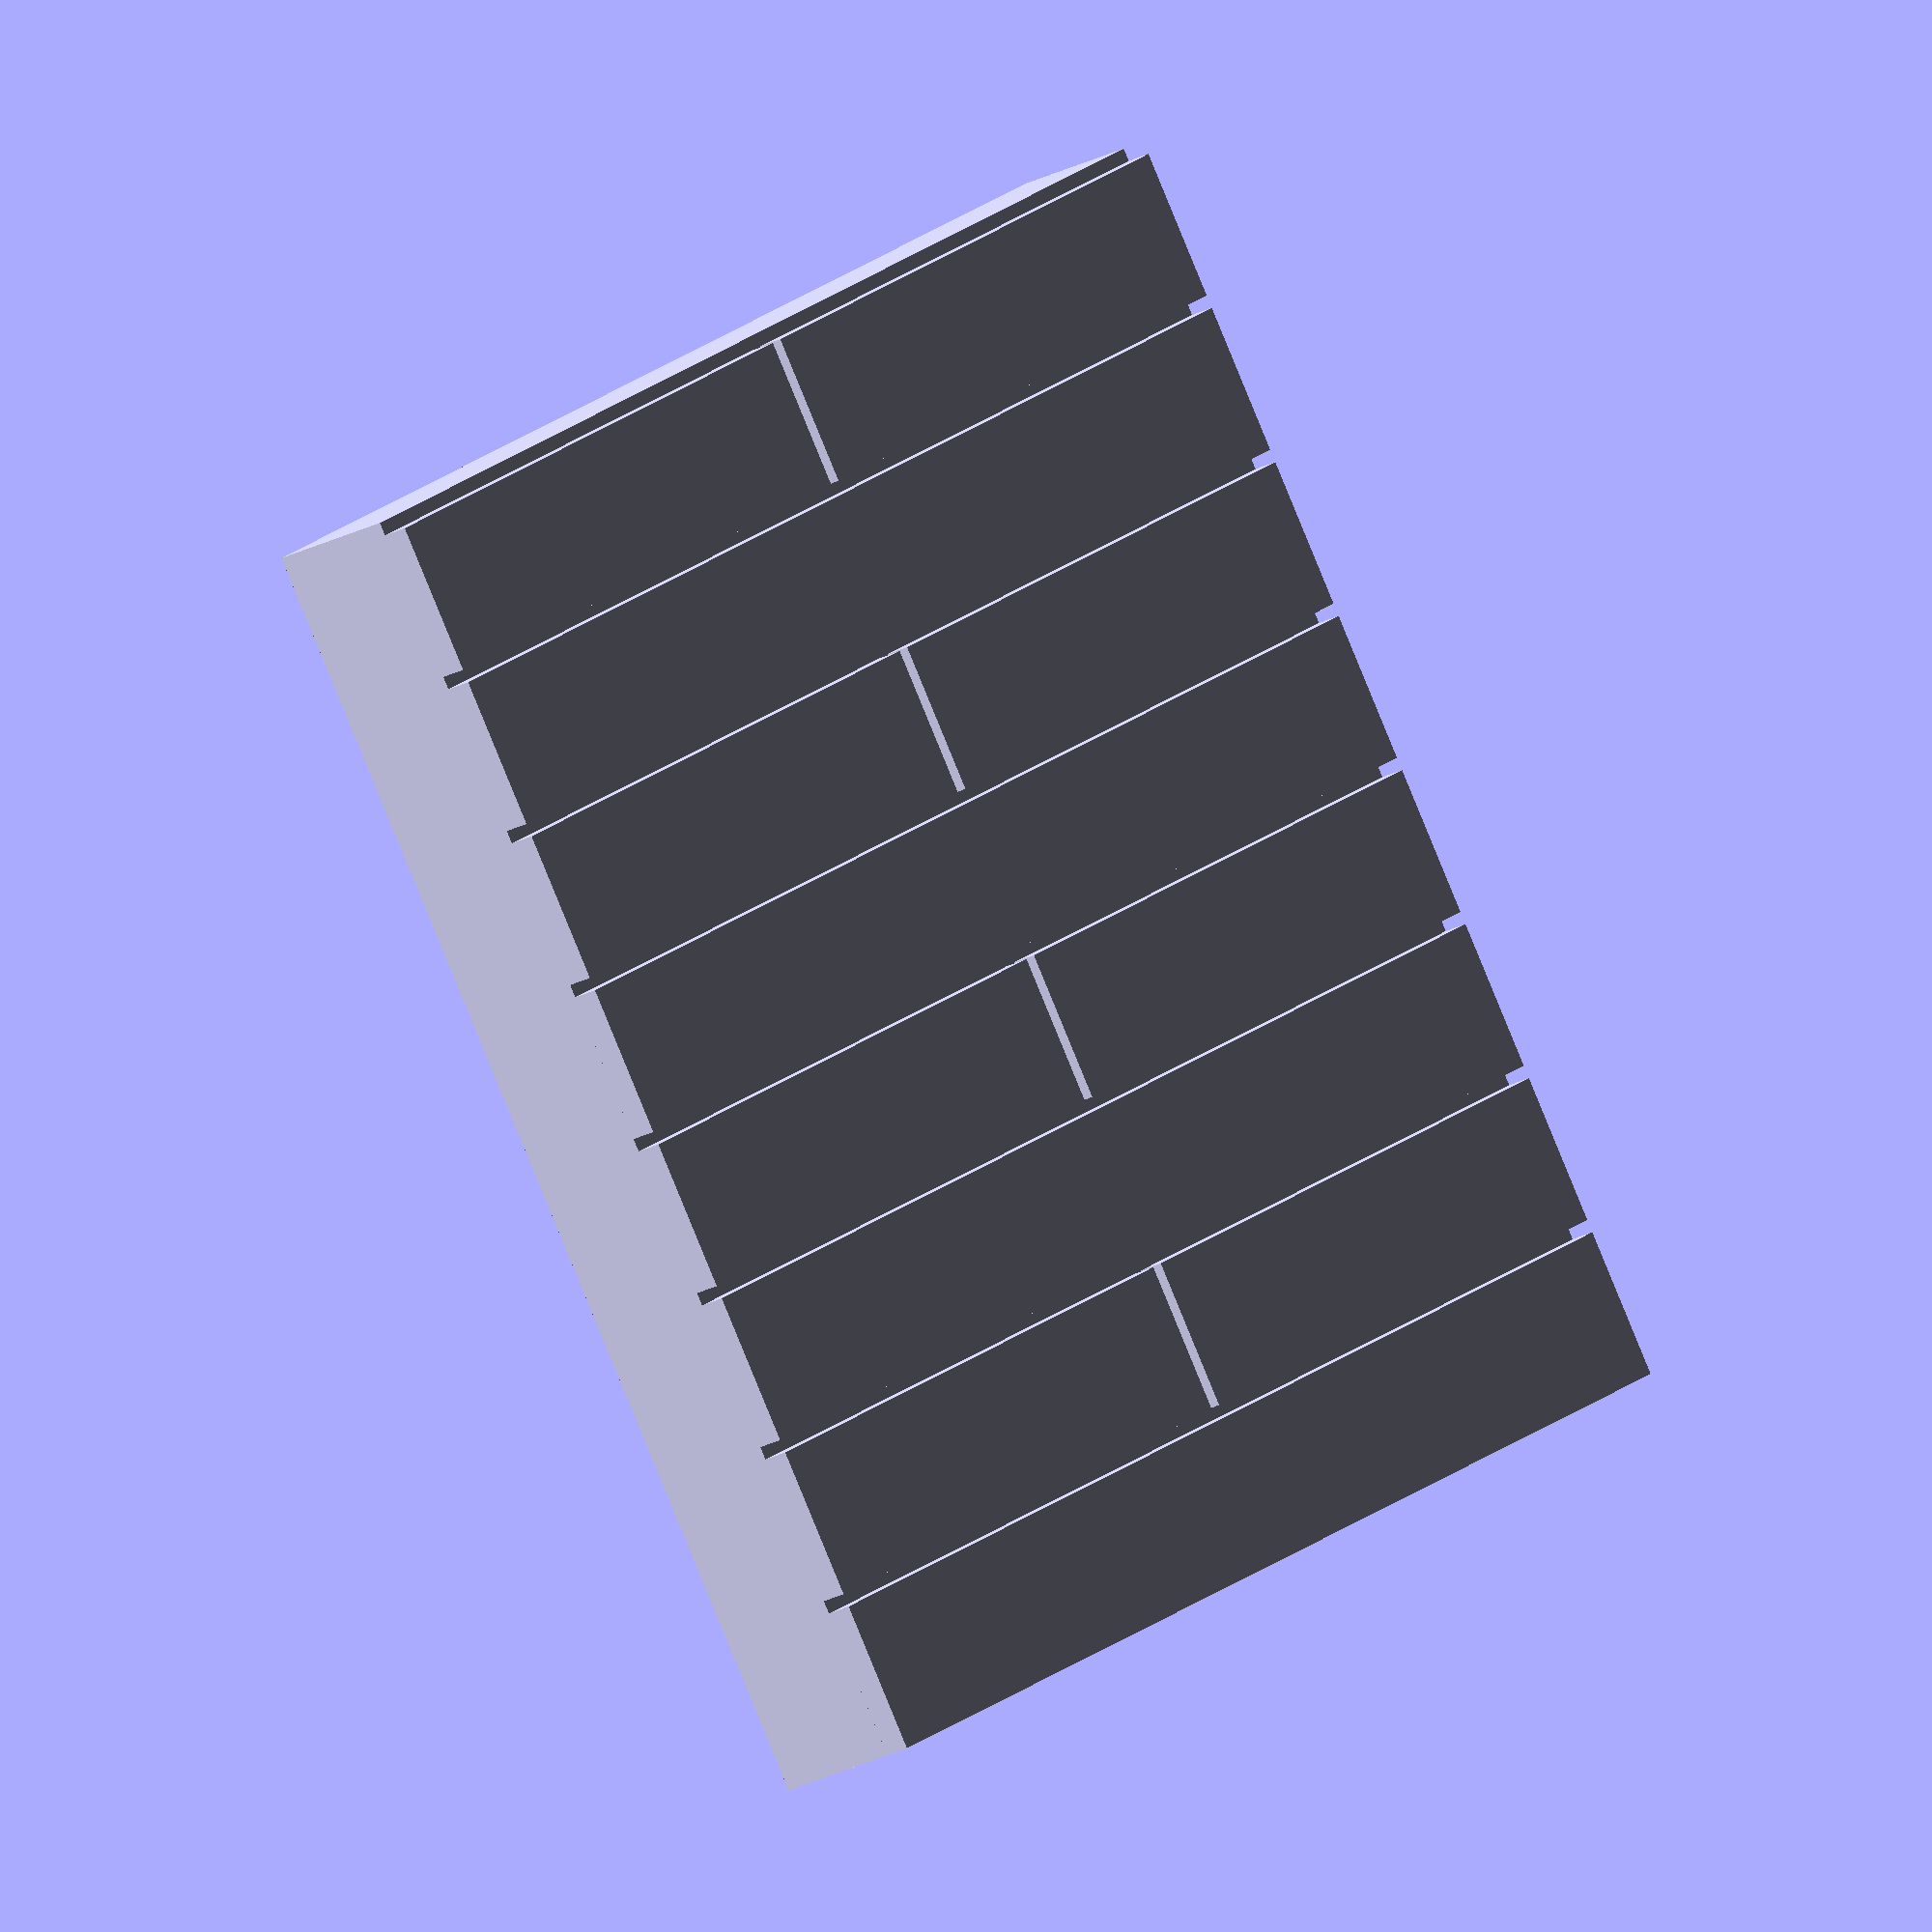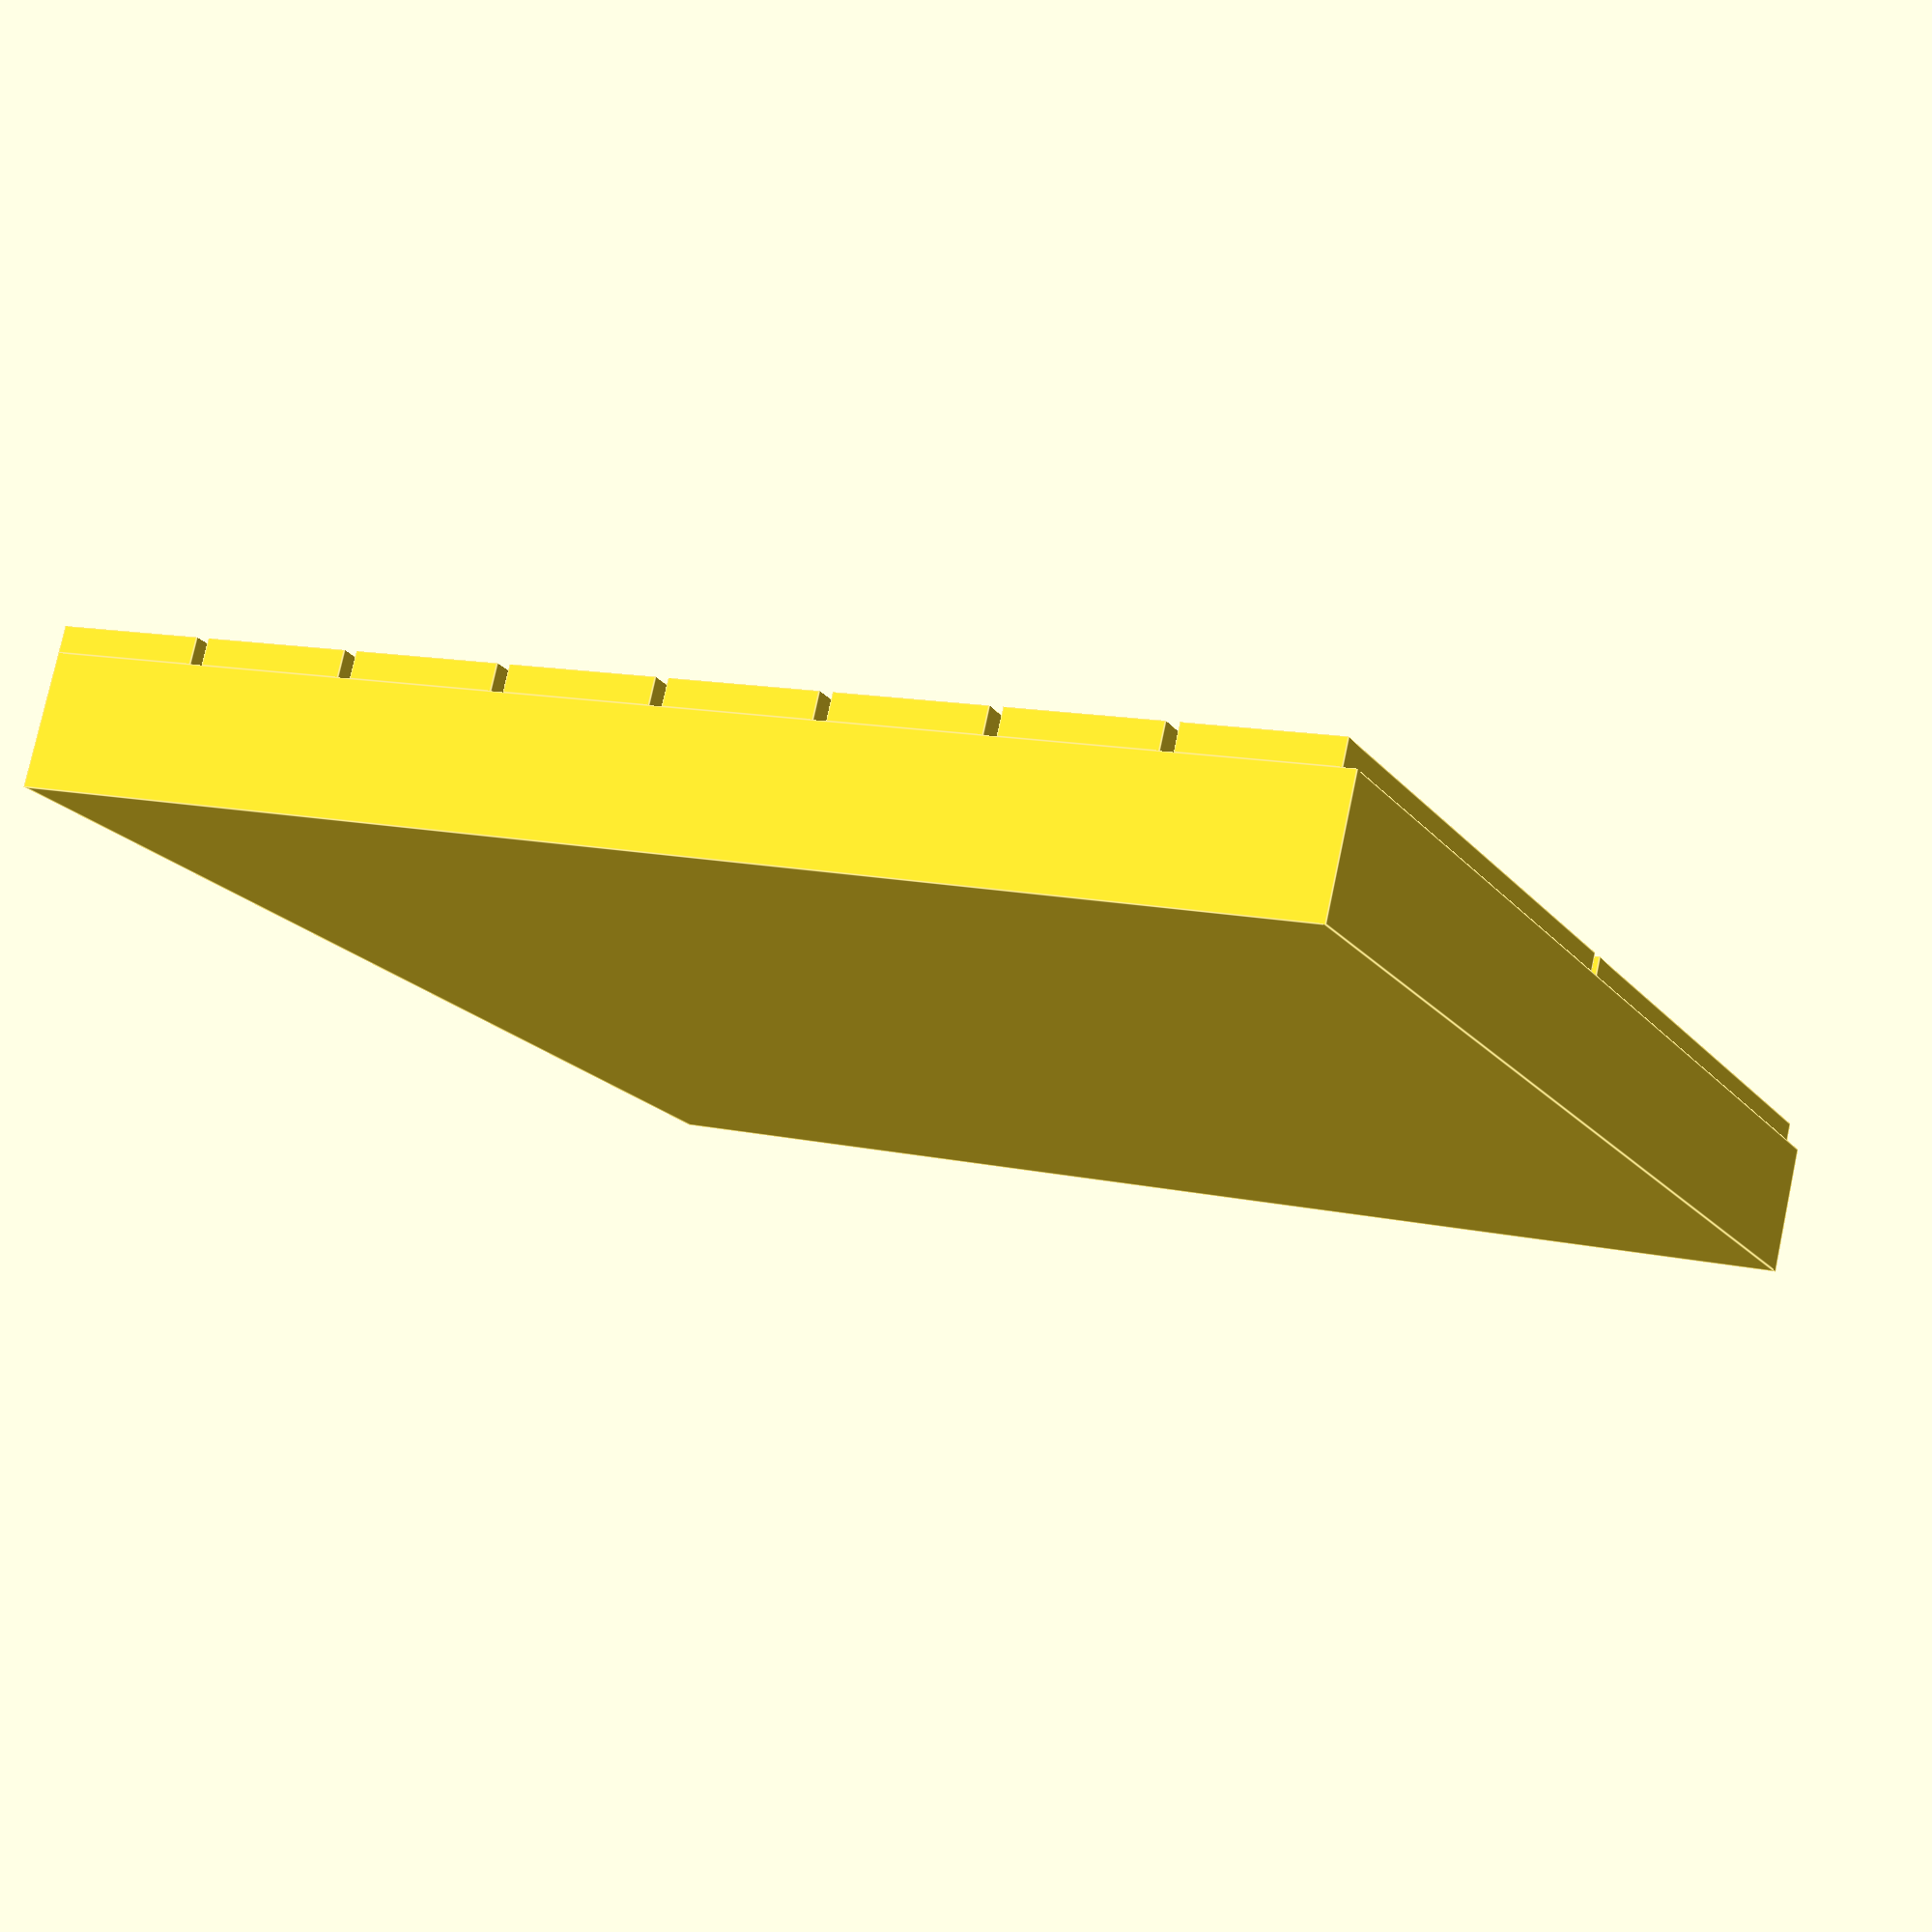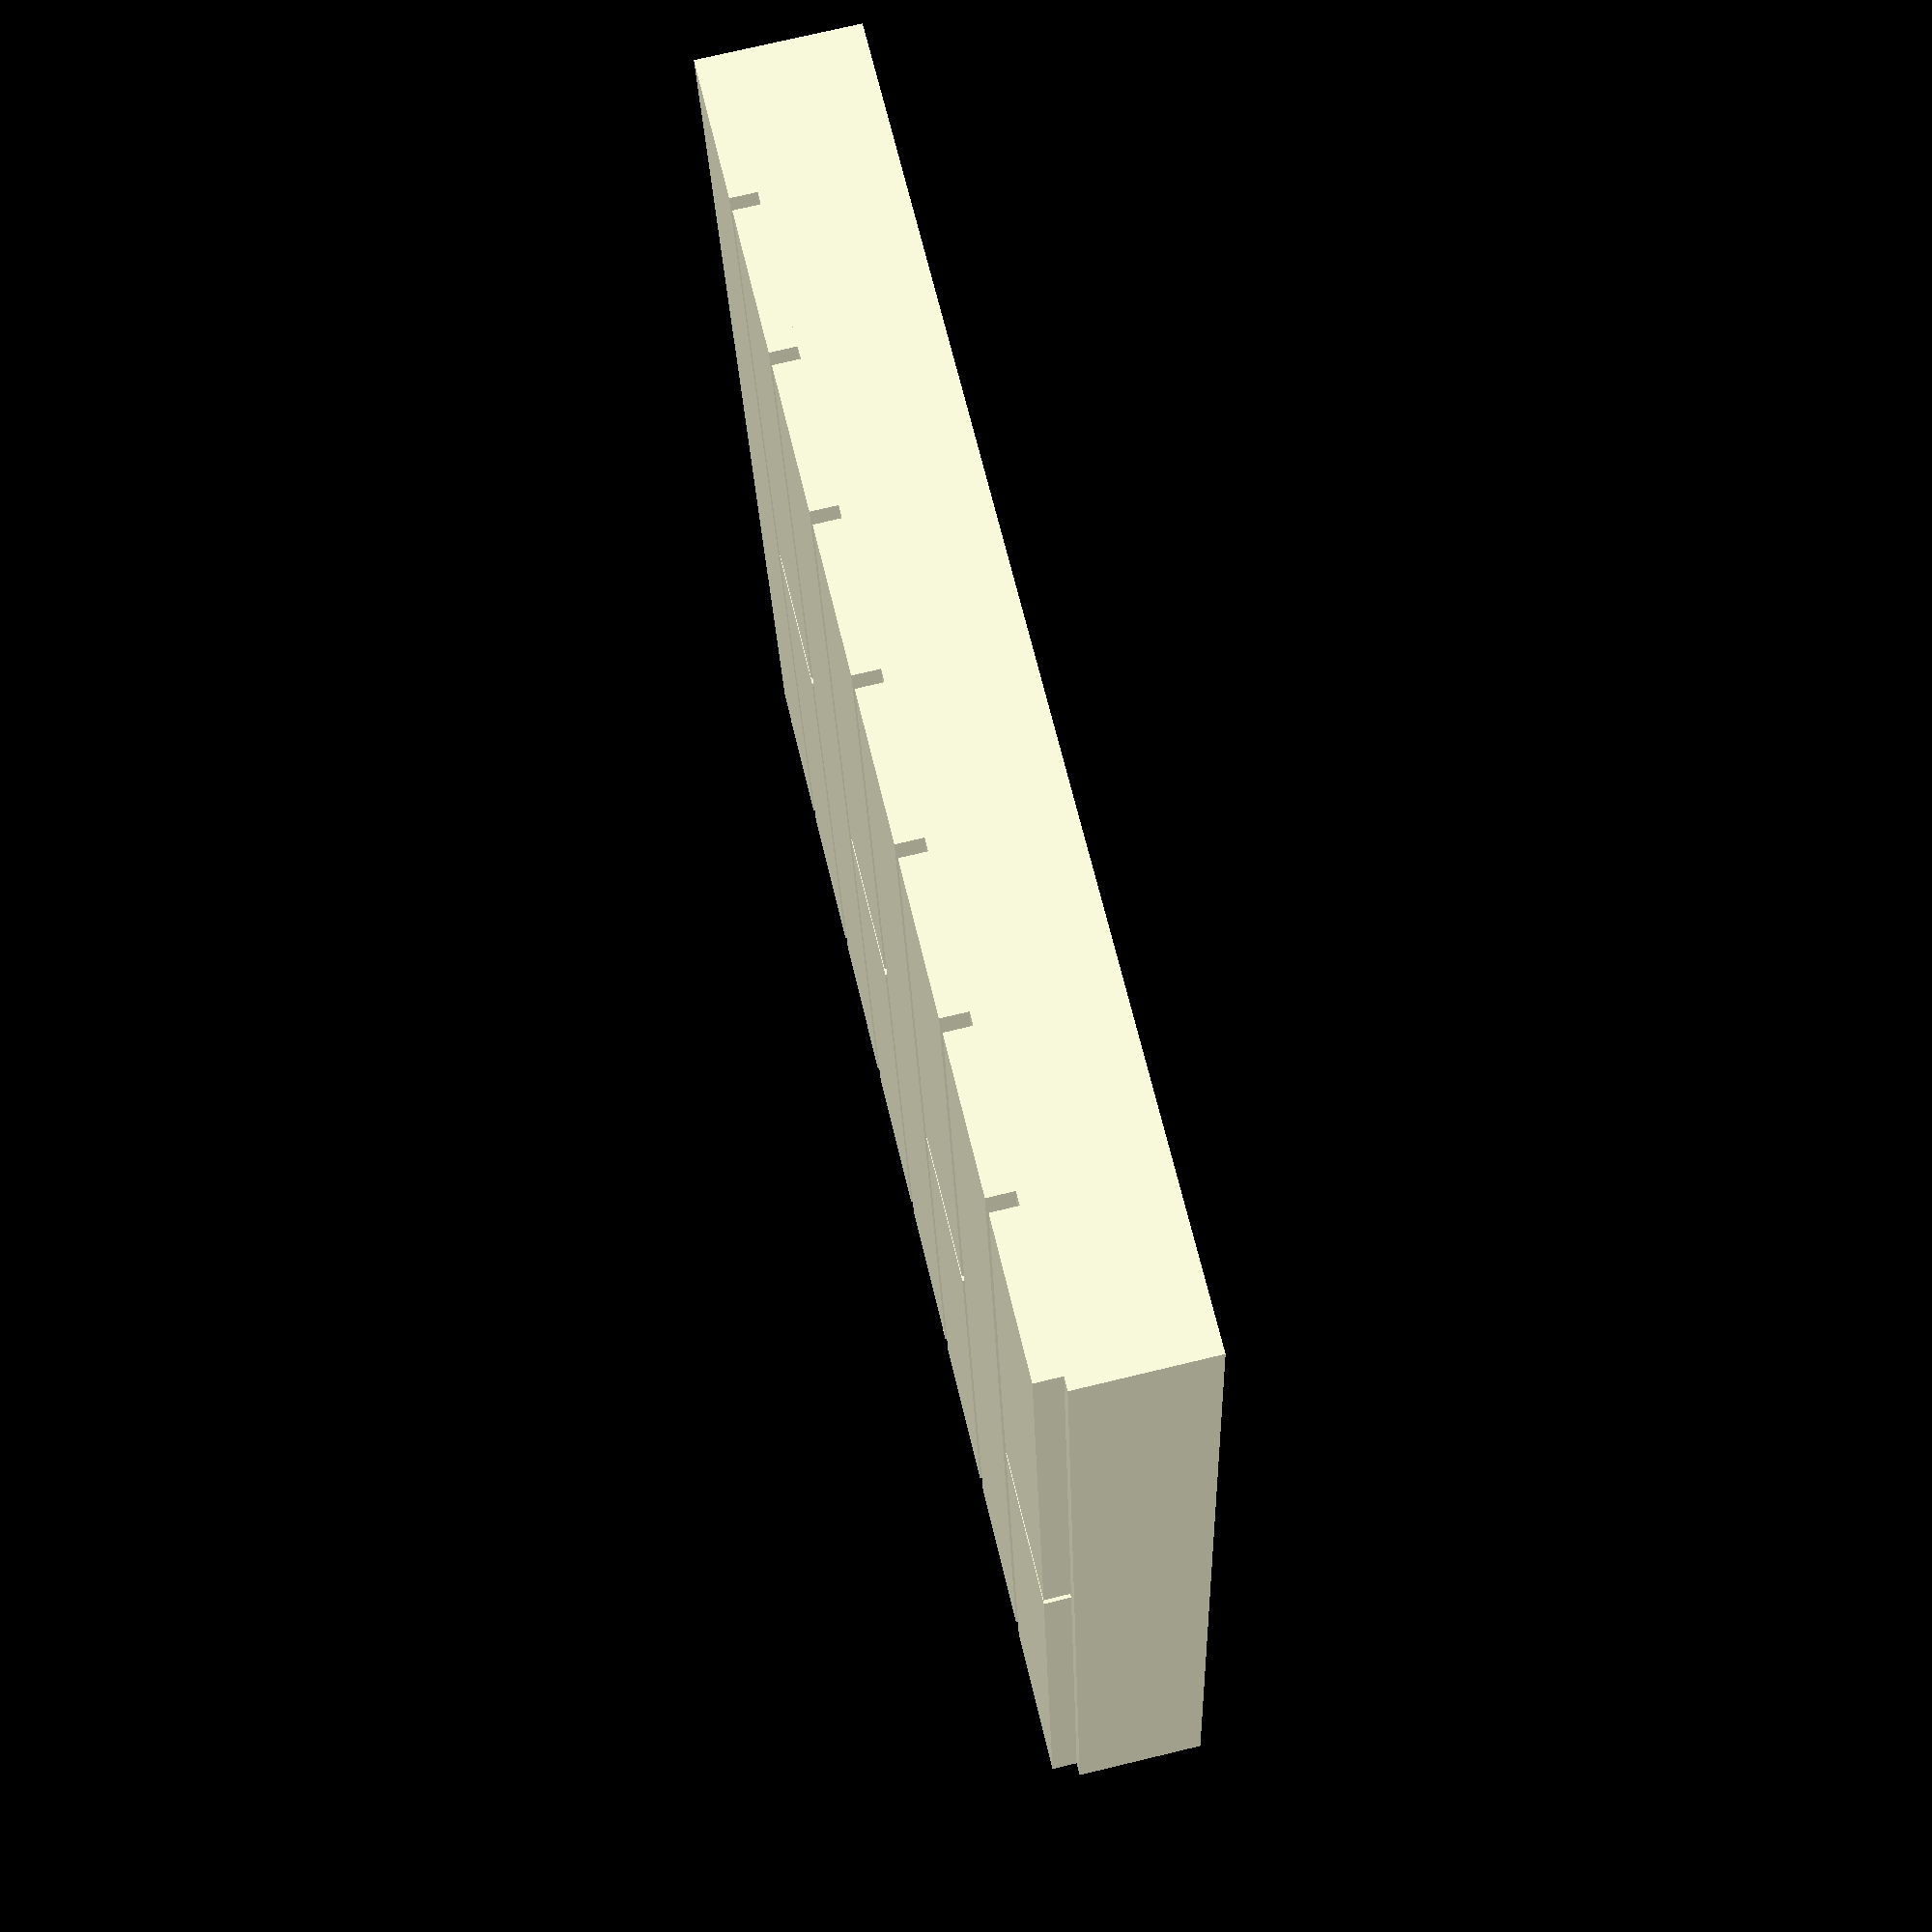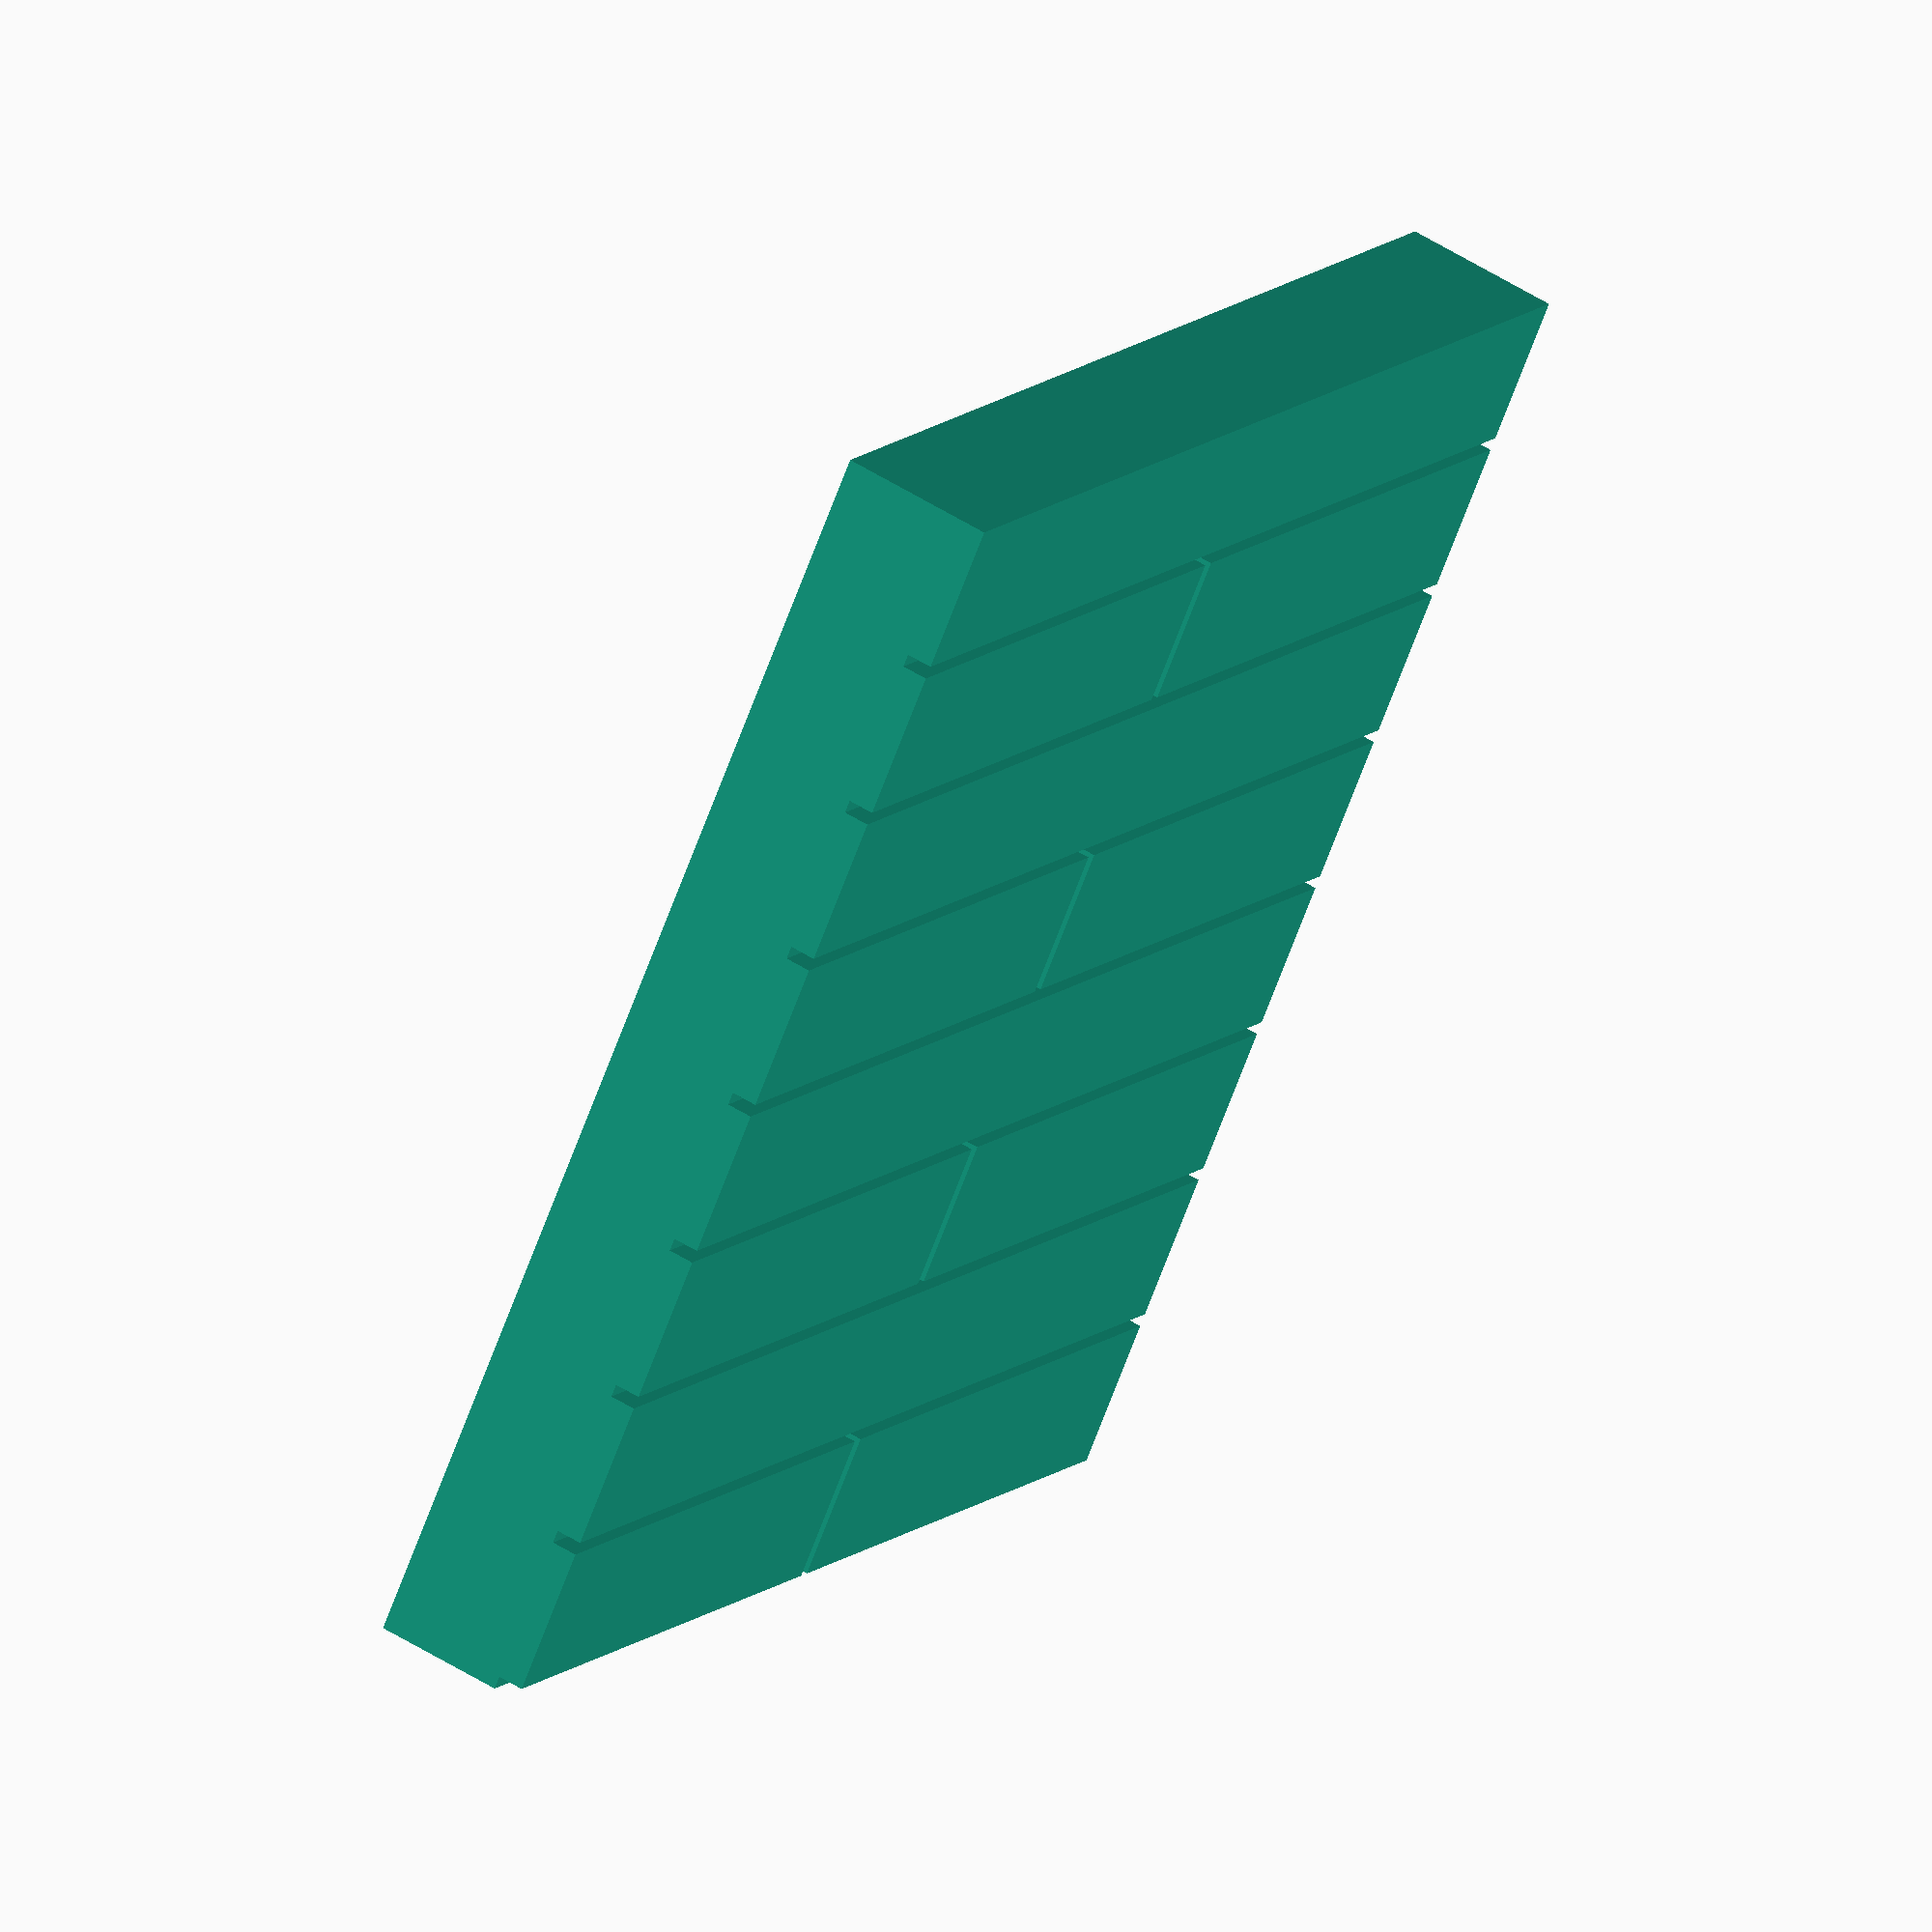
<openscad>
woodTile();
module woodTile(width = 50, depth = 50, plankCount = 7, printConnectorHoles = false) {
    tileHeigth = 5;
    difference() {
        cube([width, depth, tileHeigth]);
        connectorCount = 2;

        if(printConnectorHoles) {
            union() {
                translate([width / 2, depth / 2])
                for(n = [0:1:4]) {
                    rotate([0,0,90*n])
                    translate([-width / 2, -depth / 2])
                    for(i = [1:1:connectorCount]) {
                        translate([(width / (connectorCount + 1)) * i, 0, tileHeigth / 2])
                        rotate([90,0,0])
                        connector();
                    }
                }
            }
        }
    }
    spacing = 0.5;
    plankWidth = width / (plankCount + 1) - spacing;
    plankHeight = 1;
    translate([0,0,tileHeigth])
    for(i = [0:1:plankCount/2]) {
        translate([0,(plankWidth + spacing) * i * 2,0]) {
            //Long bar
            cube([width,plankWidth,plankHeight]);
            //2 short bars
            translate([0, plankWidth + spacing])
            cube([(width - spacing) / 2,plankWidth,plankHeight]);
            translate([(width + spacing) / 2, plankWidth + spacing])
            cube([(width - spacing) / 2,plankWidth,plankHeight]);
        }
    }
}

module connector() {
    length = 10;
    width = 4;
    intersection() {
        hull() {
            translate([0,0,length / 2 - width / 2])
            sphere(r = width/2, $fn = 8);
            translate([0,0,-length / 2 + width / 2])
            sphere(r = width/2, $fn = 8);
        }
        union() {
            cube([width / 3, width, length], center = true);
            cube([width, width / 3, length], center = true);
        }
    }
}
</openscad>
<views>
elev=23.0 azim=325.7 roll=312.4 proj=o view=wireframe
elev=281.4 azim=295.4 roll=192.1 proj=p view=edges
elev=106.0 azim=262.9 roll=103.5 proj=p view=solid
elev=124.4 azim=39.6 roll=236.7 proj=o view=wireframe
</views>
